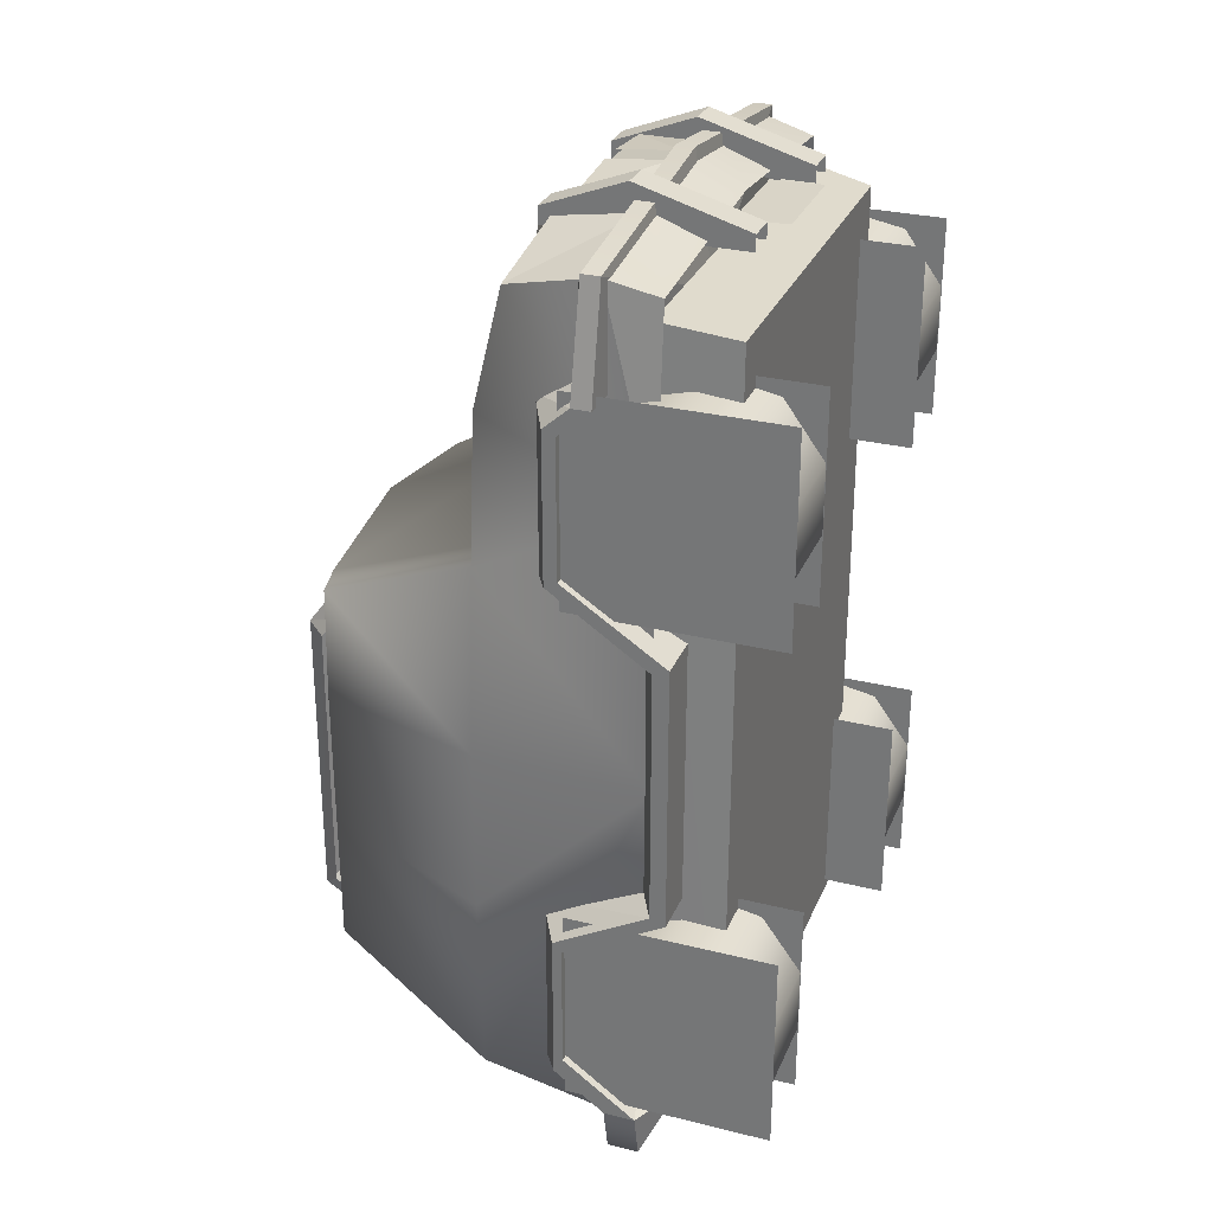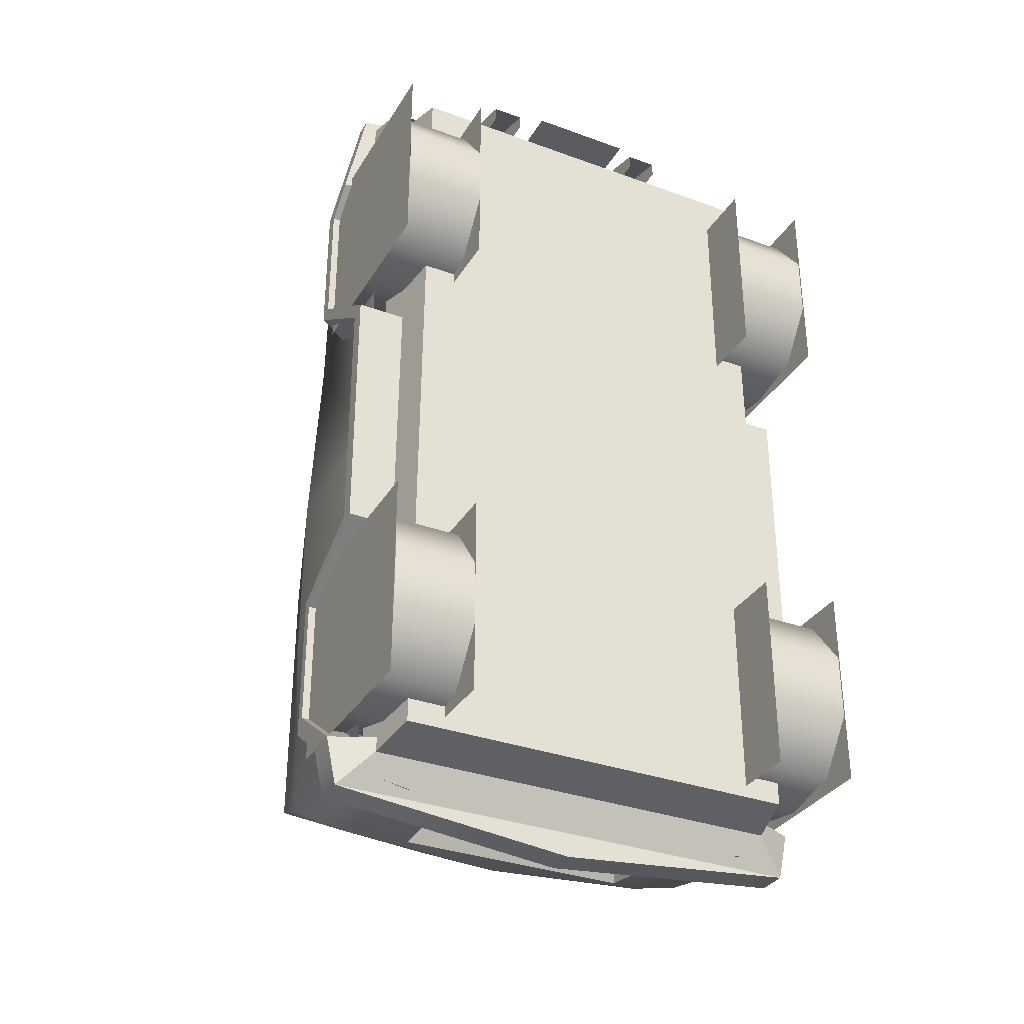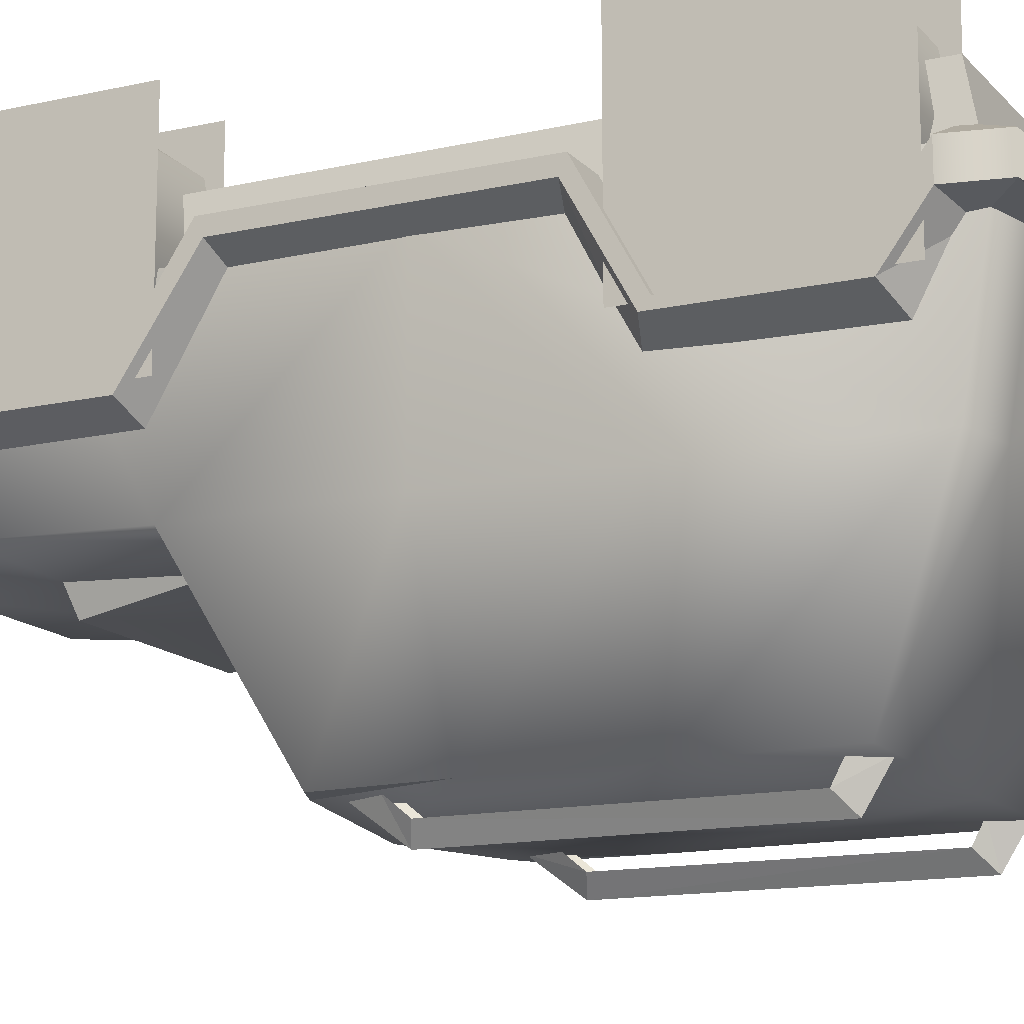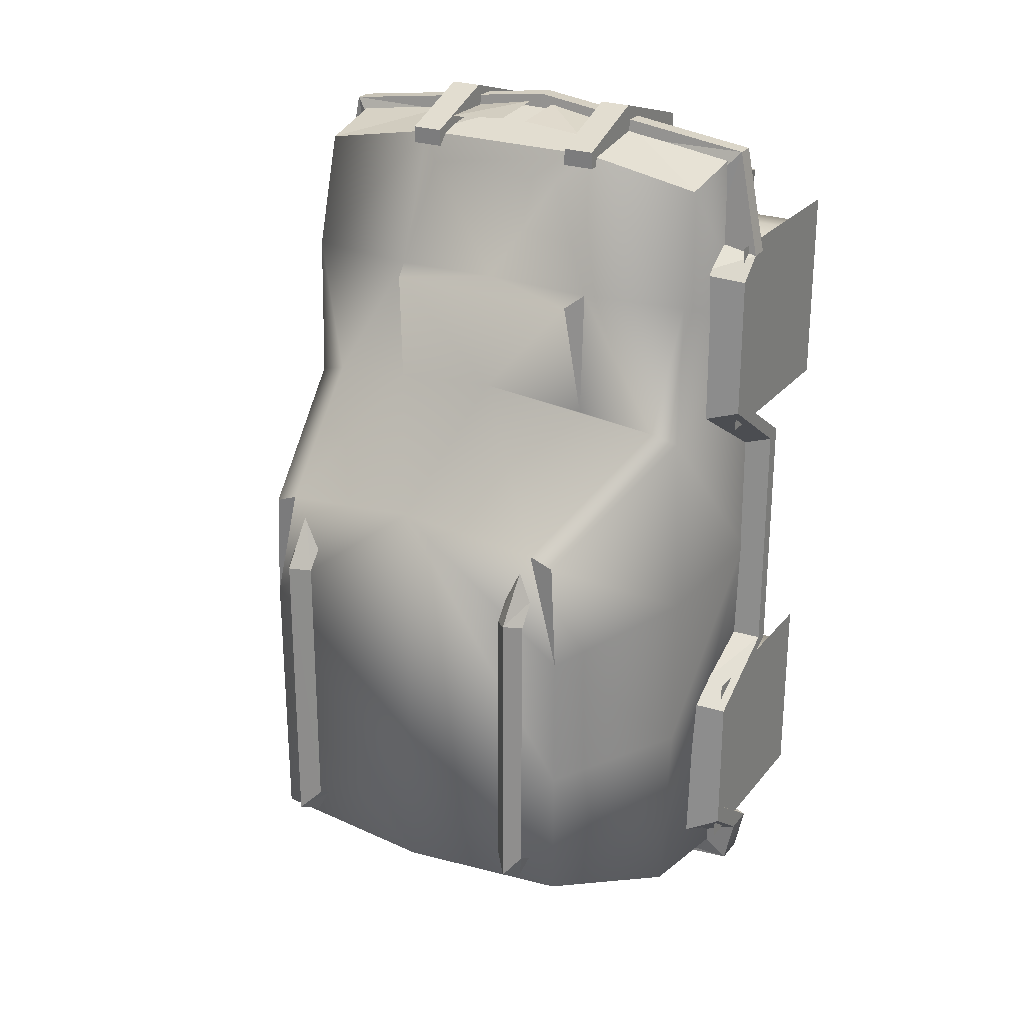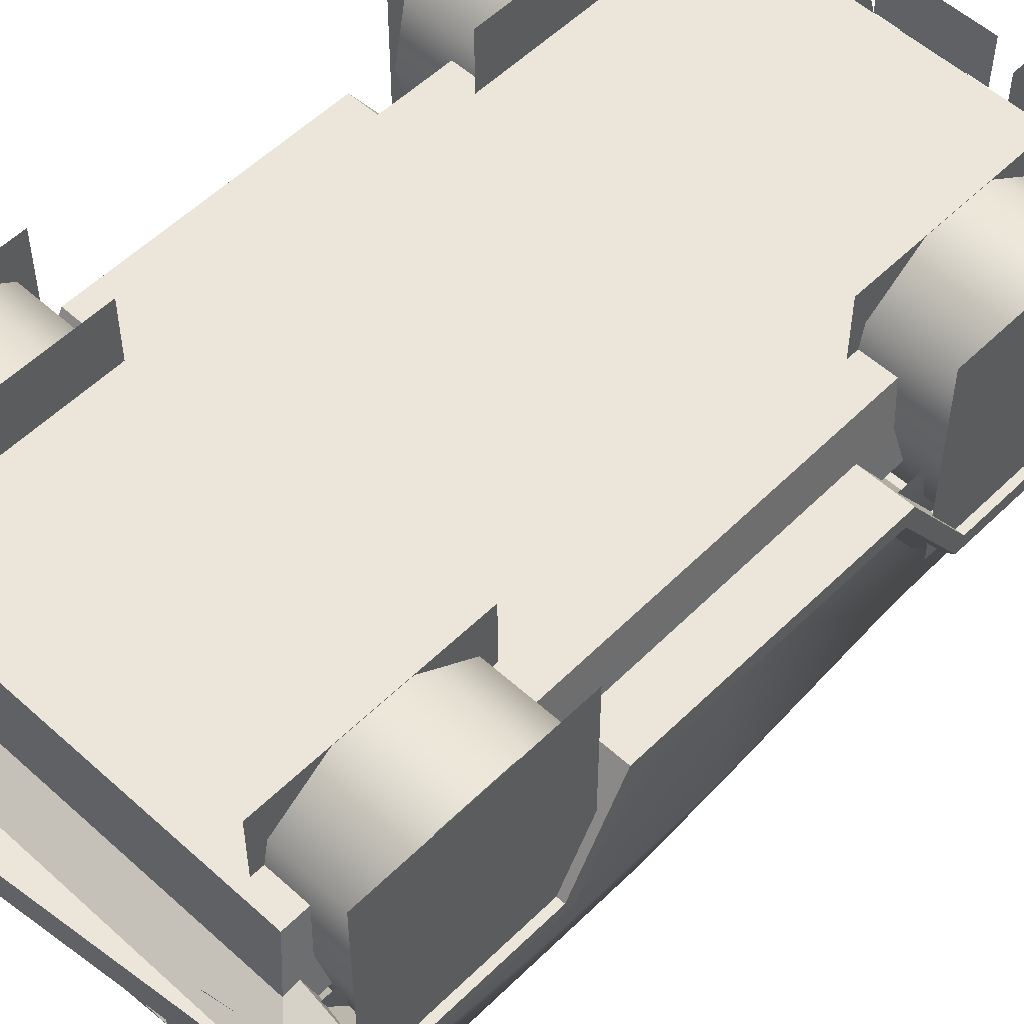
<metadata>
{"format":"obj","ext":"obj","renderer":"f3d","projection":"perspective","resolution":1024,"background":"white","views":[{"elev":29.4,"azim":-69.9,"up":"+Y"},{"elev":-33.1,"azim":-26.7,"up":"+Y"},{"elev":-14.4,"azim":-63.7,"up":"+Z"},{"elev":25.5,"azim":-150.4,"up":"+Y"},{"elev":54.2,"azim":43.9,"up":"+Z"}]}
</metadata>
<code>
o Car.020
v -15.12 -22.75 -7.75
v -15.12 -22.75 -9.583
v -15.12 -19.66 -12
v -15.12 -20.55 -12.54
v -15.12 -12.19 -12
v -15.12 -11.67 -12.54
v -15.12 -8.935 -6.092
v -15.12 -8.594 -7
v -15.12 6.759 -6.092
v -15.12 6.366 -7
v -15.12 10.63 -12
v -15.12 10.23 -12.74
v -15.12 18.56 -12
v -15.12 18.87 -12.74
v -15.12 20.19 -10.15
v -15.12 20.19 -11.26
v 9.925 4.541 -27.67
v 8.561 5.082 -27.72
v 10.22 -1.947 -27.67
v 0 6.036 -28.16
v 0 -18.88 -28.16
v -10.22 -10.18 -27.67
v -10.22 -18.25 -27.67
v 6.563 10.44 -17.87
v 11.48 9.899 -17.68
v 6.536 18.02 -17.45
v 13.13 18.24 -17.14
v 5.775 26.29 -15.61
v 12.81 25 -15.61
v 13.11 26.14 -10.4
v 12.73 25.36 -7.398
v 5.775 27.09 -10.4
v 0 26.43 -7.398
v 0 27.83 -10.4
v -5.775 27.09 -10.4
v 13.13 -22.8 -17.58
v 10.22 -18.25 -27.67
v 10 -23.47 -17.58
v 0 -24.14 -17.58
v -10 -23.47 -17.58
v -6.983 -24.69 -14.82
v 6.983 -24.69 -14.82
v 10.22 -25.1 -7.363
v -6.536 18.02 -17.45
v -4.297 24.79 -17.08
v -5.775 26.29 -15.61
v 4.297 24.79 -17.08
v -13.13 9.469 -17.48
v -11.48 9.899 -17.68
v -13.13 18.24 -17.14
v -13.68 14.54 -7.398
v -13.76 -1.738 -7.398
v -13.64 -1.666 -17.58
v 13.68 14.54 -7.398
v 13.13 9.469 -17.48
v 0 18.28 -17.7
v 5.959 17.56 -18.99
v 0 11.07 -18.15
v -5.959 17.56 -18.99
v -6.563 10.44 -17.87
v 13.64 -1.666 -17.58
v 13.64 -11.43 -17.58
v 13.76 -1.738 -7.398
v 13.34 -24.64 -7.363
v -13.83 26.51 -10.14
v -13.83 26.51 -11.19
v 0 28.4 -10.14
v 0 28.4 -11.19
v 13.83 26.51 -11.19
v -14.51 -25.56 -9.566
v -14.51 -25.56 -7.75
v 0 -27.01 -7.75
v 14.51 -25.56 -7.75
v 14.51 -25.56 -9.566
v 15.12 -22.75 -7.75
v 15.12 -22.75 -9.583
v -13.64 -11.43 -17.58
v -13.13 -22.8 -17.58
v -12.73 25.36 -7.398
v -13.11 26.14 -10.4
v -7.493 -25.04 -9.891
v -10.22 -25.1 -7.363
v -8.53 5.085 -27.72
v -9.925 4.541 -27.67
v -12.89 -23.93 -8.077
v -12.46 24.06 -8.077
v -12.04 -22.91 -3.711
v -11.62 23.28 -3.711
v 9.786 -14.21 -0.04387
v 14.64 -14.21 -0.04387
v 9.786 -18.12 -0.04387
v 14.64 -18.12 -0.04387
v 9.786 -11.06 -2.338
v 14.64 -11.06 -2.338
v 9.786 -10.36 -6.049
v 14.64 -10.36 -6.049
v 9.786 -11.06 -9.761
v 14.64 -11.06 -9.761
v 9.786 -14.21 -12.05
v 14.64 -14.21 -12.05
v 9.786 -18.12 -12.05
v 14.64 -18.12 -12.05
v 9.786 -21.27 -9.761
v 14.64 -21.27 -9.761
v 9.786 -21.97 -6.049
v 14.64 -21.97 -6.049
v 9.786 -21.27 -2.338
v 14.64 -21.27 -2.338
v 14.68 -22.2 -0.0136
v 14.68 -10.15 -0.0136
v 14.68 -22.2 -12.06
v 14.68 -10.15 -12.06
v 9.785 -10.15 -0.0136
v 9.785 -22.2 -0.0136
v 9.785 -10.15 -12.06
v 9.785 -22.2 -12.06
v -9.786 -14.21 -0.04387
v -9.786 -18.12 -0.04387
v -14.64 -14.21 -0.04387
v -14.64 -18.12 -0.04387
v -9.786 -11.06 -2.338
v -14.64 -11.06 -2.338
v -9.786 -10.36 -6.049
v -14.64 -10.36 -6.049
v -9.786 -11.06 -9.761
v -14.64 -11.06 -9.761
v -9.786 -14.21 -12.05
v -14.64 -14.21 -12.05
v -9.786 -18.12 -12.05
v -14.64 -18.12 -12.05
v -9.786 -21.27 -9.761
v -14.64 -21.27 -9.761
v -9.786 -21.97 -6.049
v -14.64 -21.97 -6.049
v -9.786 -21.27 -2.338
v -14.64 -21.27 -2.338
v -14.68 -22.2 -0.0136
v -14.68 -22.2 -12.06
v -14.68 -10.15 -0.0136
v -14.68 -10.15 -12.06
v -9.785 -10.15 -0.0136
v -9.785 -10.15 -12.06
v -9.785 -22.2 -0.0136
v -9.785 -22.2 -12.06
v 9.786 16.75 -0.04388
v 14.64 16.75 -0.04388
v 9.786 12.85 -0.04388
v 14.64 12.85 -0.04388
v 9.786 19.91 -2.338
v 14.64 19.91 -2.338
v 9.786 20.6 -6.049
v 14.64 20.6 -6.049
v 9.786 19.91 -9.761
v 14.64 19.91 -9.761
v 9.786 16.75 -12.05
v 14.64 16.75 -12.05
v 9.786 12.85 -12.05
v 14.64 12.85 -12.05
v 9.786 9.692 -9.761
v 14.64 9.692 -9.761
v 9.786 8.999 -6.049
v 14.64 8.999 -6.049
v 9.786 9.692 -2.338
v 14.64 9.692 -2.338
v 14.68 8.769 -0.0136
v 14.68 20.81 -0.0136
v 14.68 8.769 -12.06
v 14.68 20.81 -12.06
v 9.785 20.81 -0.0136
v 9.785 8.769 -0.0136
v 9.785 20.81 -12.06
v 9.785 8.769 -12.06
v -9.786 16.75 -0.04388
v -9.786 12.85 -0.04388
v -14.64 16.75 -0.04388
v -14.64 12.85 -0.04388
v -9.786 19.91 -2.338
v -14.64 19.91 -2.338
v -9.786 20.6 -6.049
v -14.64 20.6 -6.049
v -9.786 19.91 -9.761
v -14.64 19.91 -9.761
v -9.786 16.75 -12.05
v -14.64 16.75 -12.05
v -9.786 12.85 -12.05
v -14.64 12.85 -12.05
v -9.786 9.692 -9.761
v -14.64 9.692 -9.761
v -9.786 8.999 -6.049
v -14.64 8.999 -6.049
v -9.786 9.692 -2.338
v -14.64 9.692 -2.338
v -14.68 8.769 -0.0136
v -14.68 8.769 -12.06
v -14.68 20.81 -0.0136
v -14.68 20.81 -12.06
v -9.785 20.81 -0.0136
v -9.785 20.81 -12.06
v -9.785 8.769 -0.0136
v -9.785 8.769 -12.06
v -4.552 27.17 -11.14
v -4.552 27.17 -14.71
v -0.8001 27.83 -11.14
v -0.8001 27.51 -14.71
v 4.552 27.17 -11.14
v 0.8001 27.83 -11.14
v 4.552 27.17 -14.71
v 0.8001 27.51 -14.71
v -3.118 -24.91 -10.95
v 3.118 -24.91 -10.95
v -3.118 -24.15 -13.86
v 3.118 -24.15 -13.86
v -3.118 26.1 -4.077
v -3.118 26.04 -7.079
v 3.118 26.1 -4.077
v 3.118 26.04 -7.079
v 6.879 -15.96 -28.83
v 6.879 -16.6 -27.65
v 7.797 -16.83 -29.86
v 7.831 -18.22 -27.66
v 8.543 -15.96 -28.83
v 8.543 -16.6 -27.65
v 6.879 0.7079 -28.73
v 7.797 1.098 -29.78
v 8.543 0.7079 -28.73
v 6.879 2.054 -27.63
v 7.831 3.968 -27.66
v 8.543 2.054 -27.63
v -6.879 -15.96 -28.83
v -7.797 -16.83 -29.86
v -6.879 -16.6 -27.65
v -7.831 -18.22 -27.66
v -8.543 -15.96 -28.83
v -8.543 -16.6 -27.65
v -6.879 0.7079 -28.73
v -7.797 1.098 -29.78
v -8.543 0.7079 -28.73
v -6.879 2.054 -27.63
v -7.831 3.968 -27.66
v -8.543 2.054 -27.63
v -4.412 28.49 -11.46
v -6.269 28.49 -11.46
v -4.412 26.65 -16.27
v -6.269 26.65 -16.27
v 12.89 -23.93 -8.077
v 12.04 -22.91 -3.711
v 12.46 24.06 -8.077
v 11.62 23.28 -3.711
v -4.412 25.65 -16.27
v -6.269 25.65 -16.27
v -4.412 26.58 -4.949
v -6.269 26.58 -4.949
v 4.412 28.49 -11.46
v 4.412 26.65 -16.27
v 6.269 28.49 -11.46
v 6.269 26.65 -16.27
v 4.412 25.65 -16.27
v 6.269 25.65 -16.27
v 4.412 26.58 -4.949
v 6.269 26.58 -4.949
v -13.34 -24.64 -7.363
v -12.81 25 -15.61
v 10.22 -10.18 -27.67
v 15.12 -8.935 -6.092
v 15.12 6.759 -6.092
v 15.12 10.63 -11.86
v 15.12 18.56 -11.86
v 15.12 -12.19 -11.86
v -10.22 -1.947 -27.67
v 0 26.47 -11.5
v -12.49 25.02 -11.84
v 0 -27.01 -9.566
v -12.49 -21.44 -14.11
v -12.64 -23.45 -10.25
v 2e-06 -18.92 -11.5
v -11.81 -22.77 -6.223
v -12.49 -10.78 -14.11
v -12.49 -7.802 -8.496
v -12.49 5.896 -8.496
v -12.49 9.679 -14.11
v -12.49 19.47 -14.11
v -12.49 20.96 -11.84
v 6.434 -23 -13.55
v -6.434 -23 -13.55
v 7.493 -25.04 -9.891
v 12.49 25.02 -11.84
v 15.12 -19.66 -11.86
v 15.12 -20.55 -12.54
v 12.49 -21.44 -14.11
v 12.64 -23.45 -10.25
v 11.81 -22.77 -6.223
v 15.12 -11.67 -12.54
v 12.49 -10.78 -14.11
v 15.12 -8.594 -7
v 12.49 -7.802 -8.496
v 15.12 6.366 -7
v 12.49 5.896 -8.496
v 15.12 10.23 -12.74
v 12.49 9.679 -14.11
v 15.12 18.87 -12.74
v 12.49 19.47 -14.11
v 15.12 20.19 -11.26
v 15.12 20.19 -10.15
v 12.49 20.96 -11.84
v 13.83 26.51 -10.14
v -4.412 25.65 -4.949
v -6.269 25.65 -4.949
v 4.412 25.65 -4.949
v 6.269 25.65 -4.949
v 0 20.97 -9
f 3 2 1
f 4 2 3
f 5 4 3
f 6 4 5
f 7 6 5
f 8 6 7
f 9 8 7
f 10 8 9
f 11 10 9
f 12 10 11
f 13 12 11
f 14 12 13
f 15 14 13
f 16 14 15
f 19 18 17
f 20 18 19
f 21 20 19
f 22 20 21
f 23 22 21
f 26 25 24
f 27 25 26
f 28 27 26
f 29 27 28
f 32 31 30
f 33 31 32
f 34 33 32
f 35 33 34
f 38 37 36
f 21 37 38
f 39 21 38
f 40 21 39
f 39 41 40
f 42 41 39
f 38 42 39
f 43 42 38
f 46 45 44
f 47 45 46
f 28 47 46
f 26 47 28
f 50 49 48
f 44 49 50
f 46 44 50
f 48 51 50
f 52 51 48
f 53 52 48
f 54 29 30
f 27 29 54
f 55 27 54
f 56 47 26
f 45 47 56
f 44 45 56
f 58 57 24
f 59 57 58
f 60 59 58
f 63 62 61
f 36 62 63
f 64 36 63
f 67 66 65
f 68 66 67
f 69 68 67
f 70 1 2
f 71 1 70
f 72 71 70
f 74 73 72
f 75 73 74
f 76 75 74
f 77 52 53
f 78 52 77
f 40 23 21
f 78 23 40
f 35 79 33
f 80 79 35
f 82 41 81
f 40 41 82
f 63 55 54
f 61 55 63
f 84 49 83
f 48 49 84
f 87 86 85
f 88 86 87
f 91 90 89
f 92 90 91
f 89 94 93
f 90 94 89
f 93 96 95
f 94 96 93
f 95 98 97
f 96 98 95
f 97 100 99
f 98 100 97
f 99 102 101
f 100 102 99
f 101 104 103
f 102 104 101
f 103 106 105
f 104 106 103
f 105 108 107
f 106 108 105
f 107 92 91
f 108 92 107
f 111 110 109
f 112 110 111
f 115 114 113
f 116 114 115
f 119 118 117
f 120 118 119
f 122 117 121
f 119 117 122
f 124 121 123
f 122 121 124
f 126 123 125
f 124 123 126
f 128 125 127
f 126 125 128
f 130 127 129
f 128 127 130
f 132 129 131
f 130 129 132
f 134 131 133
f 132 131 134
f 120 135 118
f 136 135 120
f 139 138 137
f 140 138 139
f 143 142 141
f 144 142 143
f 147 146 145
f 148 146 147
f 145 150 149
f 146 150 145
f 149 152 151
f 150 152 149
f 151 154 153
f 152 154 151
f 153 156 155
f 154 156 153
f 155 158 157
f 156 158 155
f 157 160 159
f 158 160 157
f 159 162 161
f 160 162 159
f 161 164 163
f 162 164 161
f 163 148 147
f 164 148 163
f 167 166 165
f 168 166 167
f 171 170 169
f 172 170 171
f 175 174 173
f 176 174 175
f 178 173 177
f 175 173 178
f 180 177 179
f 178 177 180
f 182 179 181
f 180 179 182
f 184 181 183
f 182 181 184
f 186 183 185
f 184 183 186
f 188 185 187
f 186 185 188
f 190 187 189
f 188 187 190
f 192 189 191
f 190 189 192
f 176 191 174
f 192 191 176
f 195 194 193
f 196 194 195
f 199 198 197
f 200 198 199
f 136 133 135
f 134 133 136
f 203 202 201
f 204 202 203
f 207 206 205
f 208 206 207
f 211 210 209
f 212 210 211
f 215 214 213
f 216 214 215
f 219 218 217
f 220 218 219
f 221 220 219
f 222 220 221
f 224 217 223
f 219 217 224
f 225 219 224
f 221 219 225
f 227 223 226
f 224 223 227
f 228 224 227
f 225 224 228
f 231 230 229
f 232 230 231
f 232 233 230
f 234 233 232
f 229 236 235
f 230 236 229
f 230 237 236
f 233 237 230
f 235 239 238
f 236 239 235
f 236 240 239
f 237 240 236
f 243 242 241
f 244 242 243
f 245 87 85
f 246 87 245
f 247 246 245
f 248 246 247
f 249 244 243
f 250 244 249
f 241 252 251
f 242 252 241
f 255 254 253
f 256 254 255
f 247 88 248
f 86 88 247
f 248 87 246
f 88 87 248
f 256 257 254
f 258 257 256
f 260 253 259
f 255 253 260
f 78 82 261
f 40 82 78
f 262 35 46
f 80 35 262
f 32 29 28
f 30 29 32
f 43 36 64
f 38 36 43
f 17 25 55
f 18 25 17
f 36 263 62
f 37 263 36
f 264 9 7
f 265 9 264
f 265 11 9
f 266 11 265
f 266 13 11
f 267 13 266
f 268 7 5
f 264 7 268
f 62 19 61
f 263 19 62
f 61 17 55
f 19 17 61
f 57 56 26
f 59 56 57
f 84 53 48
f 269 53 84
f 270 66 68
f 271 66 270
f 21 263 37
f 19 263 21
f 272 72 70
f 74 72 272
f 83 269 84
f 20 269 83
f 274 4 273
f 2 4 274
f 1 275 3
f 276 275 1
f 273 6 277
f 4 6 273
f 277 8 278
f 6 8 277
f 278 10 279
f 8 10 278
f 279 12 280
f 10 12 279
f 280 14 281
f 12 14 280
f 281 16 282
f 14 16 281
f 16 65 66
f 15 65 16
f 282 66 271
f 16 66 282
f 269 77 53
f 22 77 269
f 283 41 42
f 284 41 283
f 285 284 283
f 81 284 285
f 69 270 68
f 286 270 69
f 262 51 80
f 50 51 262
f 76 287 75
f 288 287 76
f 288 290 289
f 76 290 288
f 275 75 287
f 291 75 275
f 288 268 287
f 292 268 288
f 292 289 293
f 288 289 292
f 292 264 268
f 294 264 292
f 294 293 295
f 292 293 294
f 294 265 264
f 296 265 294
f 296 295 297
f 294 295 296
f 296 266 265
f 298 266 296
f 298 297 299
f 296 297 298
f 298 267 266
f 300 267 298
f 300 299 301
f 298 299 300
f 303 300 302
f 267 300 303
f 302 301 304
f 300 301 302
f 305 302 69
f 303 302 305
f 69 304 286
f 302 304 69
f 22 78 77
f 23 78 22
f 18 24 25
f 20 24 18
f 20 58 24
f 83 58 20
f 249 251 306
f 243 251 249
f 242 307 252
f 244 307 242
f 259 257 308
f 253 257 259
f 309 255 260
f 258 255 309
f 290 70 274
f 74 70 290
f 49 58 83
f 60 58 49
f 267 15 13
f 303 15 267
f 287 3 275
f 268 3 287
f 73 71 72
f 291 71 73
f 28 34 32
f 276 1 71
f 70 2 274
f 67 65 310
f 65 15 310
f 291 73 75
f 74 290 76
f 31 54 30
f 80 51 79
f 67 310 305
f 305 310 303
f 49 44 60
f 81 41 284
f 44 59 60
f 46 35 34
f 56 59 44
f 46 50 262
f 43 285 42
f 55 25 27
f 285 283 42
f 26 24 57
f 34 28 46
f 22 269 20
f 261 52 78
f 67 305 69
f 243 241 251
f 244 250 307
f 253 254 257
f 258 256 255
f 74 272 70
f 303 310 15
f 268 5 3
f 291 276 71

</code>
